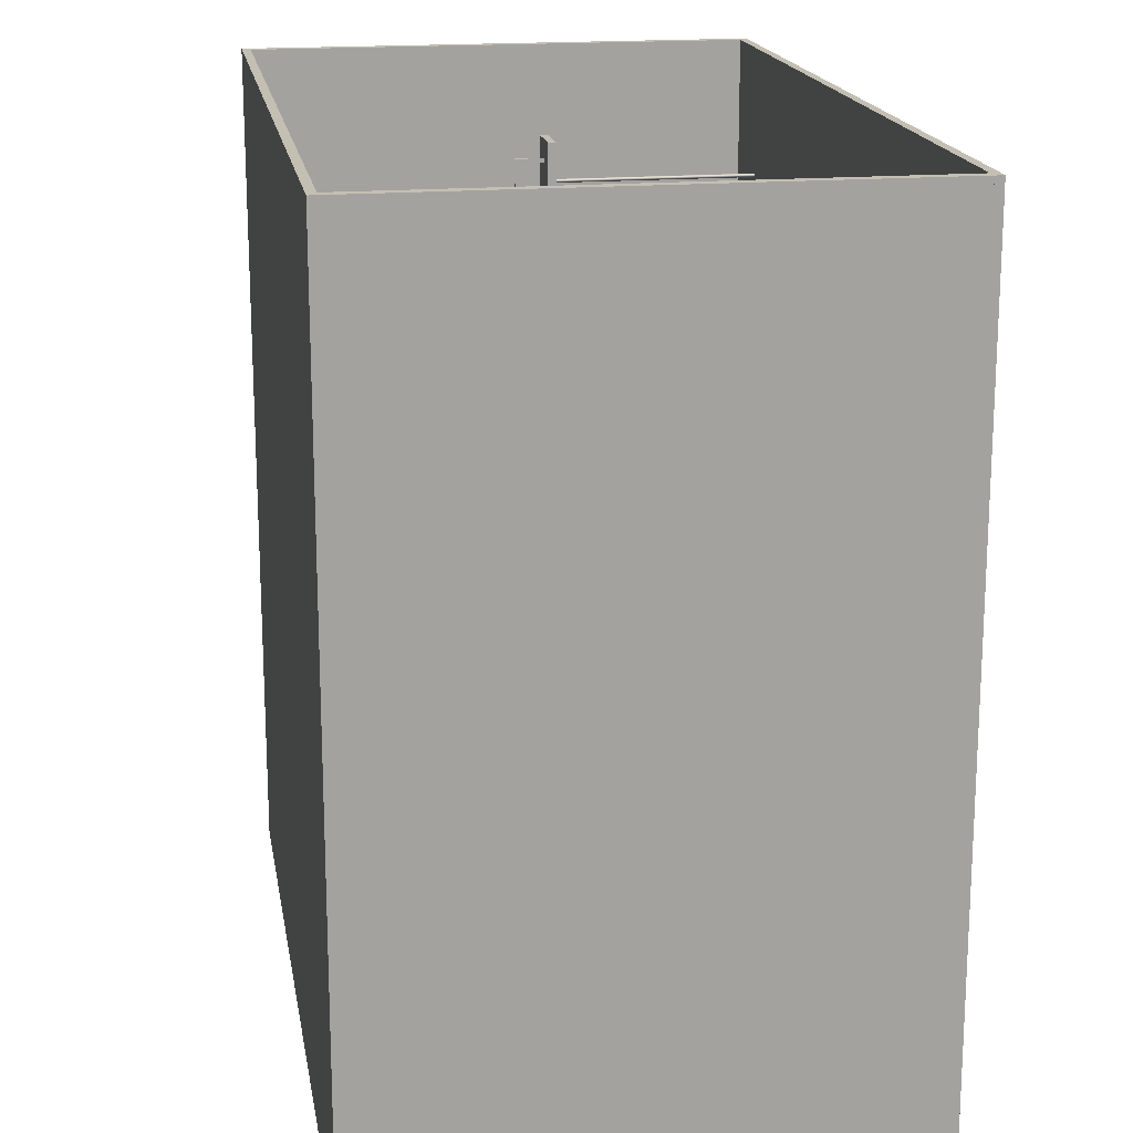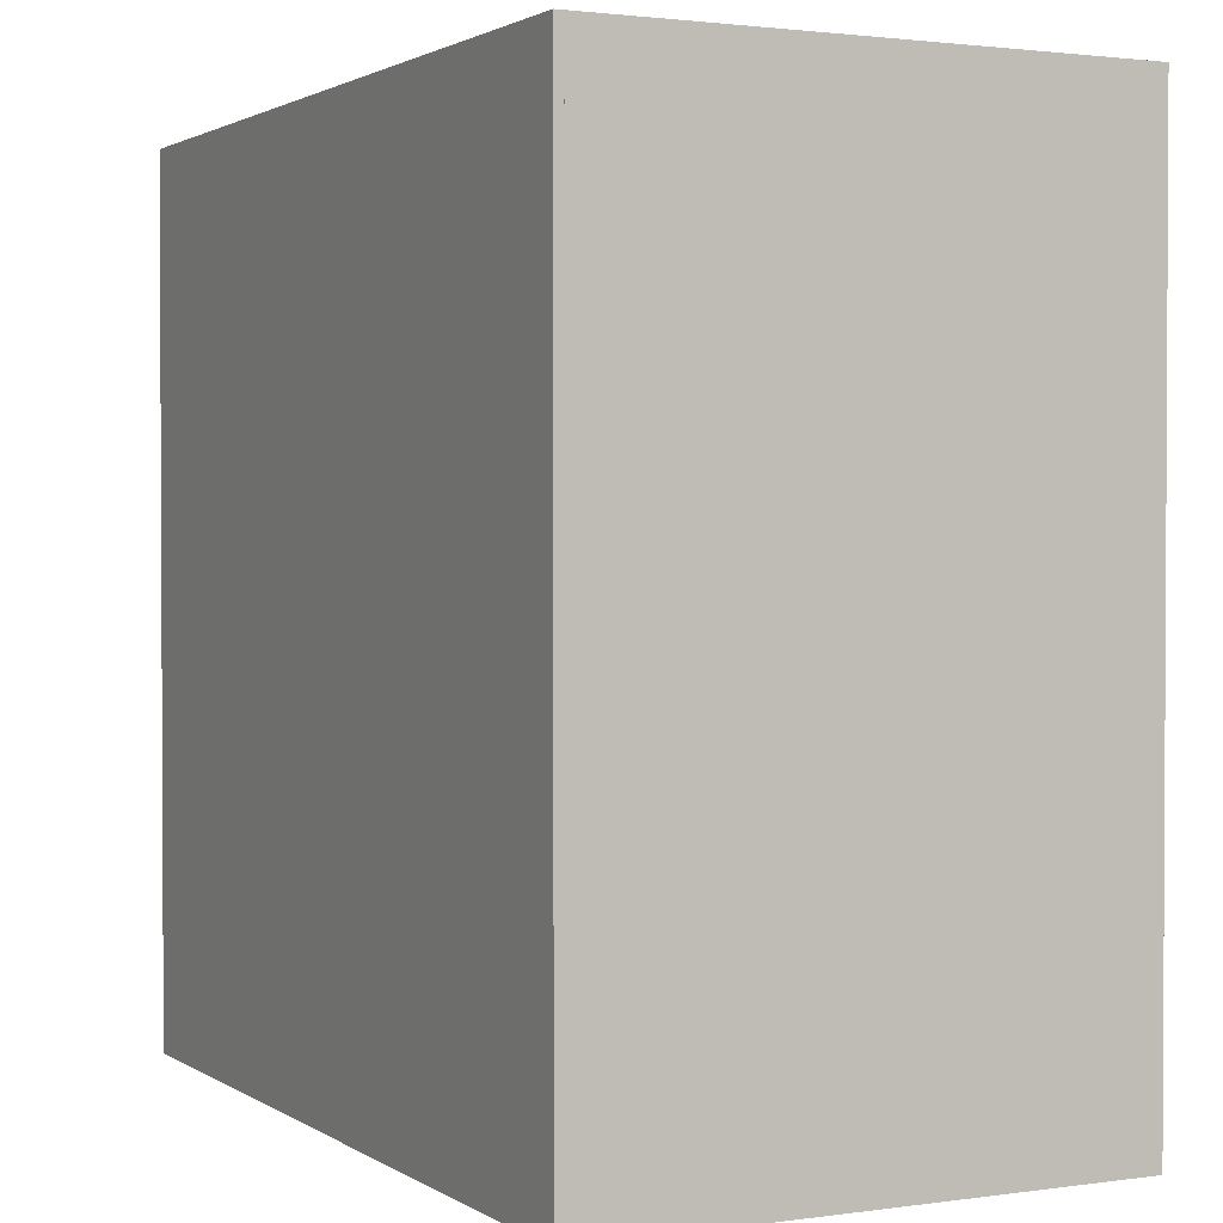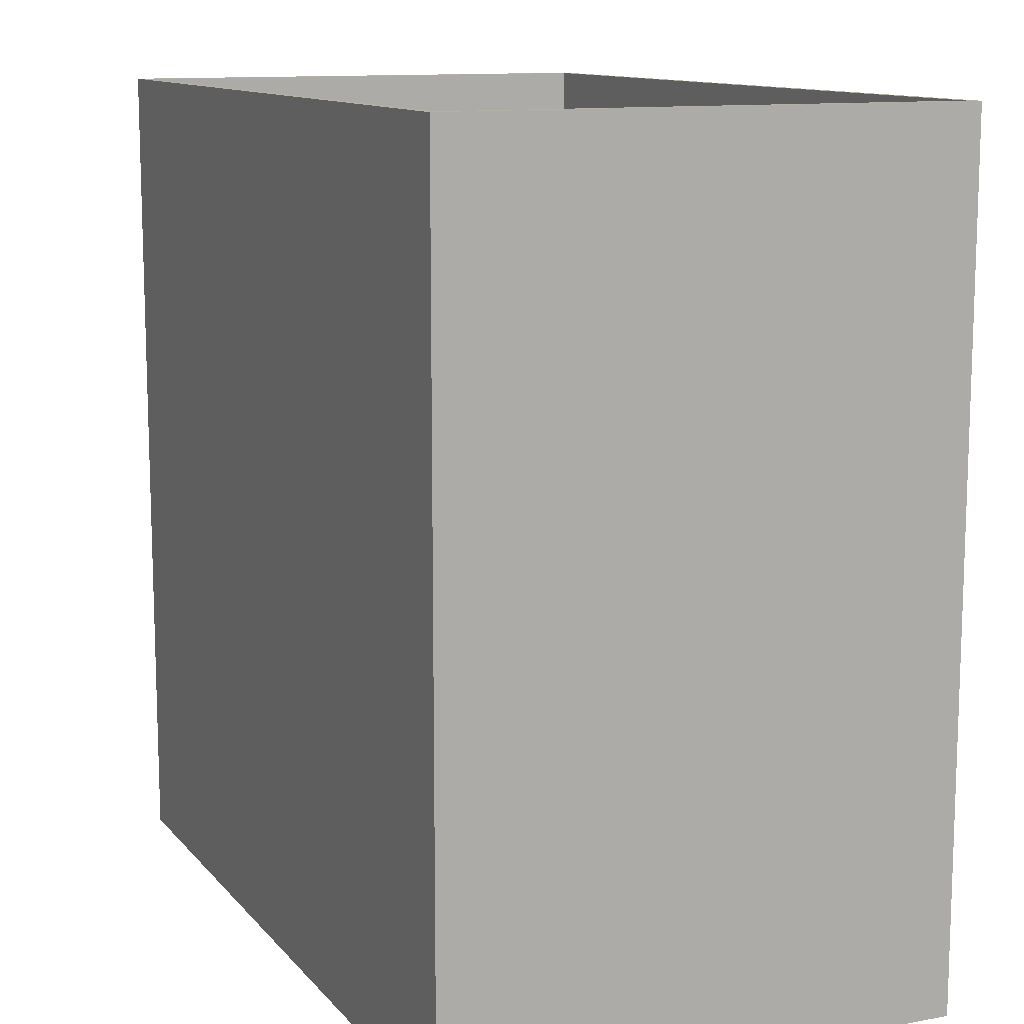
<metadata>
{"format":"obj","ext":"obj","renderer":"f3d","projection":"perspective","resolution":1024,"background":"white","views":[{"elev":17.7,"azim":80.5,"up":"+Z"},{"elev":1.7,"azim":-116.8,"up":"+Z"},{"elev":11.8,"azim":-113.9,"up":"+Z"}]}
</metadata>
<code>
o object_1
v 10.23 35 -35
v 10.23 60 -35
v 10 35 -35.22
v 10 60 -35.22
v 9.775 35 -35
v 9.775 60 -35
v 10 35 -34.78
v 10 60 -34.78
v 10.23 35 -35
v 10.23 60 -35
v 10.23 35 -35
v 10 35 -35.22
v 9.775 35 -35
v 10 35 -34.78
v 10.23 60 -35
v 10 60 -35.22
v 9.775 60 -35
v 10 60 -34.78
v 10 35 -35.22
v 10 60 -35.22
v 9.775 35 -35
v 9.775 60 -35
v 10 35 -34.78
v 10 60 -34.78
f 1 19 20 2
f 3 21 22 4
f 5 23 24 6
f 7 9 10 8
f 11 14 13
f 13 12 11
f 15 17 18
f 17 15 16
o object_2
v 10.23 35 -15
v 10.23 60 -15
v 10 35 -15.23
v 10 60 -15.23
v 9.775 35 -15
v 9.775 60 -15
v 10 35 -14.77
v 10 60 -14.77
v 10.23 35 -15
v 10.23 60 -15
v 10.23 35 -15
v 10 35 -15.23
v 9.775 35 -15
v 10 35 -14.77
v 10.23 60 -15
v 10 60 -15.23
v 9.775 60 -15
v 10 60 -14.77
v 10 35 -15.23
v 10 60 -15.23
v 9.775 35 -15
v 9.775 60 -15
v 10 35 -14.77
v 10 60 -14.77
f 25 43 44 26
f 27 45 46 28
f 29 47 48 30
f 31 33 34 32
f 35 38 37
f 37 36 35
f 39 41 42
f 41 39 40
o object_3
v 9.75 31.5 -37.75
v 9.75 31.5 -12.26
v 9.75 31 -37.75
v 9.75 31 -12.26
v 9.75 31 -37.75
v 9.75 31 -12.26
v 10.25 31 -37.75
v 10.25 31 -12.26
v 10.25 31 -37.75
v 10.25 31 -12.26
v 10.25 31.5 -37.75
v 10.25 31.5 -12.26
v 10.25 31.5 -37.75
v 10.25 31.5 -12.26
v 9.75 31.5 -37.75
v 9.75 31.5 -12.26
v 9.75 31.5 -37.75
v 9.75 31 -37.75
v 10.25 31 -37.75
v 10.25 31.5 -37.75
v 9.75 31.5 -12.26
v 9.75 31 -12.26
v 10.25 31 -12.26
v 10.25 31.5 -12.26
f 49 51 52 50
f 53 55 56 54
f 57 59 60 58
f 61 63 64 62
f 66 65 68
f 68 67 66
f 70 72 69
f 72 70 71
o object_4
v 9.75 31 -12.75
v 9.75 35 -12.75
v 9.75 31 -12.25
v 9.75 35 -12.25
v 9.75 31 -12.25
v 9.75 35 -12.25
v 10.25 31 -12.25
v 10.25 35 -12.25
v 10.25 31 -12.25
v 10.25 35 -12.25
v 10.25 31 -12.75
v 10.25 35 -12.75
v 10.25 31 -12.75
v 10.25 35 -12.75
v 9.75 31 -12.75
v 9.75 35 -12.75
v 9.75 31 -12.75
v 9.75 31 -12.25
v 10.25 31 -12.25
v 10.25 31 -12.75
v 9.75 35 -12.75
v 9.75 35 -12.25
v 10.25 35 -12.25
v 10.25 35 -12.75
f 73 75 76 74
f 77 79 80 78
f 81 83 84 82
f 85 87 88 86
f 90 89 92
f 92 91 90
f 94 96 93
f 96 94 95
o object_5
v 7 34.5 -40
v 7 35.5 -40
v 7 34.5 -10
v 7 35.5 -10
v 7 34.5 -10
v 7 35.5 -10
v 13 34.5 -10
v 13 35.5 -10
v 13 34.5 -10
v 13 35.5 -10
v 13 34.5 -40
v 13 35.5 -40
v 13 34.5 -40
v 13 35.5 -40
v 7 34.5 -40
v 7 35.5 -40
v 7 34.5 -40
v 7 34.5 -10
v 13 34.5 -10
v 13 34.5 -40
v 7 35.5 -40
v 7 35.5 -10
v 13 35.5 -10
v 13 35.5 -40
f 97 99 100 98
f 101 103 104 102
f 105 107 108 106
f 109 111 112 110
f 114 113 116
f 116 115 114
f 118 120 117
f 120 118 119
o object_6
v 9.75 31 -37.75
v 9.75 35 -37.75
v 9.75 31 -37.25
v 9.75 35 -37.25
v 9.75 31 -37.25
v 9.75 35 -37.25
v 10.25 31 -37.25
v 10.25 35 -37.25
v 10.25 31 -37.25
v 10.25 35 -37.25
v 10.25 31 -37.75
v 10.25 35 -37.75
v 10.25 31 -37.75
v 10.25 35 -37.75
v 9.75 31 -37.75
v 9.75 35 -37.75
v 9.75 31 -37.75
v 9.75 31 -37.25
v 10.25 31 -37.25
v 10.25 31 -37.75
v 9.75 35 -37.75
v 9.75 35 -37.25
v 10.25 35 -37.25
v 10.25 35 -37.75
f 121 123 124 122
f 125 127 128 126
f 129 131 132 130
f 133 135 136 134
f 138 137 140
f 140 139 138
f 142 144 141
f 144 142 143
o object_7
v 9.75 31.5 -82.75
v 9.75 31.5 -57.26
v 9.75 31 -82.75
v 9.75 31 -57.26
v 9.75 31 -82.75
v 9.75 31 -57.26
v 10.25 31 -82.75
v 10.25 31 -57.26
v 10.25 31 -82.75
v 10.25 31 -57.26
v 10.25 31.5 -82.75
v 10.25 31.5 -57.26
v 10.25 31.5 -82.75
v 10.25 31.5 -57.26
v 9.75 31.5 -82.75
v 9.75 31.5 -57.26
v 9.75 31.5 -82.75
v 9.75 31 -82.75
v 10.25 31 -82.75
v 10.25 31.5 -82.75
v 9.75 31.5 -57.26
v 9.75 31 -57.26
v 10.25 31 -57.26
v 10.25 31.5 -57.26
f 145 147 148 146
f 149 151 152 150
f 153 155 156 154
f 157 159 160 158
f 162 161 164
f 164 163 162
f 166 168 165
f 168 166 167
o object_8
v 9.75 31 -57.75
v 9.75 35 -57.75
v 9.75 31 -57.25
v 9.75 35 -57.25
v 9.75 31 -57.25
v 9.75 35 -57.25
v 10.25 31 -57.25
v 10.25 35 -57.25
v 10.25 31 -57.25
v 10.25 35 -57.25
v 10.25 31 -57.75
v 10.25 35 -57.75
v 10.25 31 -57.75
v 10.25 35 -57.75
v 9.75 31 -57.75
v 9.75 35 -57.75
v 9.75 31 -57.75
v 9.75 31 -57.25
v 10.25 31 -57.25
v 10.25 31 -57.75
v 9.75 35 -57.75
v 9.75 35 -57.25
v 10.25 35 -57.25
v 10.25 35 -57.75
f 169 171 172 170
f 173 175 176 174
f 177 179 180 178
f 181 183 184 182
f 186 185 188
f 188 187 186
f 190 192 189
f 192 190 191
o object_9
v 7 34.5 -85
v 7 35.5 -85
v 7 34.5 -55
v 7 35.5 -55
v 7 34.5 -55
v 7 35.5 -55
v 13 34.5 -55
v 13 35.5 -55
v 13 34.5 -55
v 13 35.5 -55
v 13 34.5 -85
v 13 35.5 -85
v 13 34.5 -85
v 13 35.5 -85
v 7 34.5 -85
v 7 35.5 -85
v 7 34.5 -85
v 7 34.5 -55
v 13 34.5 -55
v 13 34.5 -85
v 7 35.5 -85
v 7 35.5 -55
v 13 35.5 -55
v 13 35.5 -85
f 193 195 196 194
f 197 199 200 198
f 201 203 204 202
f 205 207 208 206
f 210 209 212
f 212 211 210
f 214 216 213
f 216 214 215
o object_10
v 10.23 35 -80
v 10.23 60 -80
v 10 35 -80.22
v 10 60 -80.22
v 9.775 35 -80
v 9.775 60 -80
v 10 35 -79.78
v 10 60 -79.78
v 10.23 35 -80
v 10.23 60 -80
v 10.23 35 -80
v 10 35 -80.22
v 9.775 35 -80
v 10 35 -79.78
v 10.23 60 -80
v 10 60 -80.22
v 9.775 60 -80
v 10 60 -79.78
v 10 35 -80.22
v 10 60 -80.22
v 9.775 35 -80
v 9.775 60 -80
v 10 35 -79.78
v 10 60 -79.78
f 217 235 236 218
f 219 237 238 220
f 221 239 240 222
f 223 225 226 224
f 227 230 229
f 229 228 227
f 231 233 234
f 233 231 232
o object_11
v 10.23 35 -60
v 10.23 60 -60
v 10 35 -60.22
v 10 60 -60.22
v 9.775 35 -60
v 9.775 60 -60
v 10 35 -59.78
v 10 60 -59.78
v 10.23 35 -60
v 10.23 60 -60
v 10.23 35 -60
v 10 35 -60.22
v 9.775 35 -60
v 10 35 -59.78
v 10.23 60 -60
v 10 60 -60.22
v 9.775 60 -60
v 10 60 -59.78
v 10 35 -60.22
v 10 60 -60.22
v 9.775 35 -60
v 9.775 60 -60
v 10 35 -59.78
v 10 60 -59.78
f 241 259 260 242
f 243 261 262 244
f 245 263 264 246
f 247 249 250 248
f 251 254 253
f 253 252 251
f 255 257 258
f 257 255 256
o object_12
v 9.75 31 -82.75
v 9.75 35 -82.75
v 9.75 31 -82.25
v 9.75 35 -82.25
v 9.75 31 -82.25
v 9.75 35 -82.25
v 10.25 31 -82.25
v 10.25 35 -82.25
v 10.25 31 -82.25
v 10.25 35 -82.25
v 10.25 31 -82.75
v 10.25 35 -82.75
v 10.25 31 -82.75
v 10.25 35 -82.75
v 9.75 31 -82.75
v 9.75 35 -82.75
v 9.75 31 -82.75
v 9.75 31 -82.25
v 10.25 31 -82.25
v 10.25 31 -82.75
v 9.75 35 -82.75
v 9.75 35 -82.25
v 10.25 35 -82.25
v 10.25 35 -82.75
f 265 267 268 266
f 269 271 272 270
f 273 275 276 274
f 277 279 280 278
f 282 281 284
f 284 283 282
f 286 288 285
f 288 286 287
o object_13
v 0 0 -100
v 0 1 -100
v 0 0 0
v 0 1 0
v 0 0 0
v 0 1 0
v 100 0 0
v 100 1 0
v 100 0 0
v 100 1 0
v 100 0 -100
v 100 1 -100
v 100 0 -100
v 100 1 -100
v 0 0 -100
v 0 1 -100
v 0 0 -100
v 0 0 0
v 100 0 0
v 100 0 -100
v 0 1 -100
v 0 1 0
v 100 1 0
v 100 1 -100
f 289 291 292 290
f 293 295 296 294
f 297 299 300 298
f 301 303 304 302
f 306 305 308
f 308 307 306
f 310 312 309
f 312 310 311
o object_14
v 98.75 1 0
v 100 1 0
v 98.75 1 -100
v 100 1 -100
v 98.75 1 -100
v 100 1 -100
v 98.75 61 -100
v 100 61 -100
v 98.75 61 -100
v 100 61 -100
v 98.75 61 0
v 100 61 0
v 98.75 61 0
v 100 61 0
v 98.75 1 0
v 100 1 0
v 98.75 1 0
v 98.75 1 -100
v 98.75 61 -100
v 98.75 61 0
v 100 1 0
v 100 1 -100
v 100 61 -100
v 100 61 0
f 313 315 316 314
f 317 319 320 318
f 321 323 324 322
f 325 327 328 326
f 330 329 332
f 332 331 330
f 334 336 333
f 336 334 335
o object_15
v 0 1 -100
v 0 1 -98.75
v 100 1 -100
v 100 1 -98.75
v 100 1 -100
v 100 1 -98.75
v 100 61 -100
v 100 61 -98.75
v 100 61 -100
v 100 61 -98.75
v 0 61 -100
v 0 61 -98.75
v 0 61 -100
v 0 61 -98.75
v 0 1 -100
v 0 1 -98.75
v 0 1 -100
v 100 1 -100
v 100 61 -100
v 0 61 -100
v 0 1 -98.75
v 100 1 -98.75
v 100 61 -98.75
v 0 61 -98.75
f 337 339 340 338
f 341 343 344 342
f 345 347 348 346
f 349 351 352 350
f 354 353 356
f 356 355 354
f 358 360 357
f 360 358 359
o object_16
v 0 1 0
v 1.25 1 0
v 0 1 -100
v 1.25 1 -100
v 0 1 -100
v 1.25 1 -100
v 0 61 -100
v 1.25 61 -100
v 0 61 -100
v 1.25 61 -100
v 0 61 0
v 1.25 61 0
v 0 61 0
v 1.25 61 0
v 0 1 0
v 1.25 1 0
v 0 1 0
v 0 1 -100
v 0 61 -100
v 0 61 0
v 1.25 1 0
v 1.25 1 -100
v 1.25 61 -100
v 1.25 61 0
f 361 363 364 362
f 365 367 368 366
f 369 371 372 370
f 373 375 376 374
f 378 377 380
f 380 379 378
f 382 384 381
f 384 382 383
o object_17
v 0 60 -100
v 0 61 -100
v 0 60 0
v 0 61 0
v 0 60 0
v 0 61 0
v 100 60 0
v 100 61 0
v 100 60 0
v 100 61 0
v 100 60 -100
v 100 61 -100
v 100 60 -100
v 100 61 -100
v 0 60 -100
v 0 61 -100
v 0 60 -100
v 0 60 0
v 100 60 0
v 100 60 -100
v 0 61 -100
v 0 61 0
v 100 61 0
v 100 61 -100
f 385 387 388 386
f 389 391 392 390
f 393 395 396 394
f 397 399 400 398
f 402 401 404
f 404 403 402
f 406 408 405
f 408 406 407
o object_18
v 90.22 35 -35
v 90.22 60 -35
v 90 35 -35.22
v 90 60 -35.22
v 89.78 35 -35
v 89.78 60 -35
v 90 35 -34.78
v 90 60 -34.78
v 90.22 35 -35
v 90.22 60 -35
v 90.22 35 -35
v 90 35 -35.22
v 89.78 35 -35
v 90 35 -34.78
v 90.22 60 -35
v 90 60 -35.22
v 89.78 60 -35
v 90 60 -34.78
v 90 35 -35.22
v 90 60 -35.22
v 89.78 35 -35
v 89.78 60 -35
v 90 35 -34.78
v 90 60 -34.78
f 409 427 428 410
f 411 429 430 412
f 413 431 432 414
f 415 417 418 416
f 419 422 421
f 421 420 419
f 423 425 426
f 425 423 424
o object_19
v 90.22 35 -15
v 90.22 60 -15
v 90 35 -15.23
v 90 60 -15.23
v 89.78 35 -15
v 89.78 60 -15
v 90 35 -14.77
v 90 60 -14.77
v 90.22 35 -15
v 90.22 60 -15
v 90.22 35 -15
v 90 35 -15.23
v 89.78 35 -15
v 90 35 -14.77
v 90.22 60 -15
v 90 60 -15.23
v 89.78 60 -15
v 90 60 -14.77
v 90 35 -15.23
v 90 60 -15.23
v 89.78 35 -15
v 89.78 60 -15
v 90 35 -14.77
v 90 60 -14.77
f 433 451 452 434
f 435 453 454 436
f 437 455 456 438
f 439 441 442 440
f 443 446 445
f 445 444 443
f 447 449 450
f 449 447 448
o object_20
v 89.75 31.5 -37.75
v 89.75 31.5 -12.26
v 89.75 31 -37.75
v 89.75 31 -12.26
v 89.75 31 -37.75
v 89.75 31 -12.26
v 90.25 31 -37.75
v 90.25 31 -12.26
v 90.25 31 -37.75
v 90.25 31 -12.26
v 90.25 31.5 -37.75
v 90.25 31.5 -12.26
v 90.25 31.5 -37.75
v 90.25 31.5 -12.26
v 89.75 31.5 -37.75
v 89.75 31.5 -12.26
v 89.75 31.5 -37.75
v 89.75 31 -37.75
v 90.25 31 -37.75
v 90.25 31.5 -37.75
v 89.75 31.5 -12.26
v 89.75 31 -12.26
v 90.25 31 -12.26
v 90.25 31.5 -12.26
f 457 459 460 458
f 461 463 464 462
f 465 467 468 466
f 469 471 472 470
f 474 473 476
f 476 475 474
f 478 480 477
f 480 478 479
o object_21
v 89.75 31 -12.75
v 89.75 35 -12.75
v 89.75 31 -12.25
v 89.75 35 -12.25
v 89.75 31 -12.25
v 89.75 35 -12.25
v 90.25 31 -12.25
v 90.25 35 -12.25
v 90.25 31 -12.25
v 90.25 35 -12.25
v 90.25 31 -12.75
v 90.25 35 -12.75
v 90.25 31 -12.75
v 90.25 35 -12.75
v 89.75 31 -12.75
v 89.75 35 -12.75
v 89.75 31 -12.75
v 89.75 31 -12.25
v 90.25 31 -12.25
v 90.25 31 -12.75
v 89.75 35 -12.75
v 89.75 35 -12.25
v 90.25 35 -12.25
v 90.25 35 -12.75
f 481 483 484 482
f 485 487 488 486
f 489 491 492 490
f 493 495 496 494
f 498 497 500
f 500 499 498
f 502 504 501
f 504 502 503
o object_22
v 87 34.5 -40
v 87 35.5 -40
v 87 34.5 -10
v 87 35.5 -10
v 87 34.5 -10
v 87 35.5 -10
v 93 34.5 -10
v 93 35.5 -10
v 93 34.5 -10
v 93 35.5 -10
v 93 34.5 -40
v 93 35.5 -40
v 93 34.5 -40
v 93 35.5 -40
v 87 34.5 -40
v 87 35.5 -40
v 87 34.5 -40
v 87 34.5 -10
v 93 34.5 -10
v 93 34.5 -40
v 87 35.5 -40
v 87 35.5 -10
v 93 35.5 -10
v 93 35.5 -40
f 505 507 508 506
f 509 511 512 510
f 513 515 516 514
f 517 519 520 518
f 522 521 524
f 524 523 522
f 526 528 525
f 528 526 527
o object_23
v 89.75 31 -37.75
v 89.75 35 -37.75
v 89.75 31 -37.25
v 89.75 35 -37.25
v 89.75 31 -37.25
v 89.75 35 -37.25
v 90.25 31 -37.25
v 90.25 35 -37.25
v 90.25 31 -37.25
v 90.25 35 -37.25
v 90.25 31 -37.75
v 90.25 35 -37.75
v 90.25 31 -37.75
v 90.25 35 -37.75
v 89.75 31 -37.75
v 89.75 35 -37.75
v 89.75 31 -37.75
v 89.75 31 -37.25
v 90.25 31 -37.25
v 90.25 31 -37.75
v 89.75 35 -37.75
v 89.75 35 -37.25
v 90.25 35 -37.25
v 90.25 35 -37.75
f 529 531 532 530
f 533 535 536 534
f 537 539 540 538
f 541 543 544 542
f 546 545 548
f 548 547 546
f 550 552 549
f 552 550 551
o object_24
v 89.75 31.5 -82.75
v 89.75 31.5 -57.26
v 89.75 31 -82.75
v 89.75 31 -57.26
v 89.75 31 -82.75
v 89.75 31 -57.26
v 90.25 31 -82.75
v 90.25 31 -57.26
v 90.25 31 -82.75
v 90.25 31 -57.26
v 90.25 31.5 -82.75
v 90.25 31.5 -57.26
v 90.25 31.5 -82.75
v 90.25 31.5 -57.26
v 89.75 31.5 -82.75
v 89.75 31.5 -57.26
v 89.75 31.5 -82.75
v 89.75 31 -82.75
v 90.25 31 -82.75
v 90.25 31.5 -82.75
v 89.75 31.5 -57.26
v 89.75 31 -57.26
v 90.25 31 -57.26
v 90.25 31.5 -57.26
f 553 555 556 554
f 557 559 560 558
f 561 563 564 562
f 565 567 568 566
f 570 569 572
f 572 571 570
f 574 576 573
f 576 574 575
o object_25
v 89.75 31 -57.75
v 89.75 35 -57.75
v 89.75 31 -57.25
v 89.75 35 -57.25
v 89.75 31 -57.25
v 89.75 35 -57.25
v 90.25 31 -57.25
v 90.25 35 -57.25
v 90.25 31 -57.25
v 90.25 35 -57.25
v 90.25 31 -57.75
v 90.25 35 -57.75
v 90.25 31 -57.75
v 90.25 35 -57.75
v 89.75 31 -57.75
v 89.75 35 -57.75
v 89.75 31 -57.75
v 89.75 31 -57.25
v 90.25 31 -57.25
v 90.25 31 -57.75
v 89.75 35 -57.75
v 89.75 35 -57.25
v 90.25 35 -57.25
v 90.25 35 -57.75
f 577 579 580 578
f 581 583 584 582
f 585 587 588 586
f 589 591 592 590
f 594 593 596
f 596 595 594
f 598 600 597
f 600 598 599
o object_26
v 87 34.5 -85
v 87 35.5 -85
v 87 34.5 -55
v 87 35.5 -55
v 87 34.5 -55
v 87 35.5 -55
v 93 34.5 -55
v 93 35.5 -55
v 93 34.5 -55
v 93 35.5 -55
v 93 34.5 -85
v 93 35.5 -85
v 93 34.5 -85
v 93 35.5 -85
v 87 34.5 -85
v 87 35.5 -85
v 87 34.5 -85
v 87 34.5 -55
v 93 34.5 -55
v 93 34.5 -85
v 87 35.5 -85
v 87 35.5 -55
v 93 35.5 -55
v 93 35.5 -85
f 601 603 604 602
f 605 607 608 606
f 609 611 612 610
f 613 615 616 614
f 618 617 620
f 620 619 618
f 622 624 621
f 624 622 623
o object_27
v 90.22 35 -80
v 90.22 60 -80
v 90 35 -80.22
v 90 60 -80.22
v 89.78 35 -80
v 89.78 60 -80
v 90 35 -79.78
v 90 60 -79.78
v 90.22 35 -80
v 90.22 60 -80
v 90.22 35 -80
v 90 35 -80.22
v 89.78 35 -80
v 90 35 -79.78
v 90.22 60 -80
v 90 60 -80.22
v 89.78 60 -80
v 90 60 -79.78
v 90 35 -80.22
v 90 60 -80.22
v 89.78 35 -80
v 89.78 60 -80
v 90 35 -79.78
v 90 60 -79.78
f 625 643 644 626
f 627 645 646 628
f 629 647 648 630
f 631 633 634 632
f 635 638 637
f 637 636 635
f 639 641 642
f 641 639 640
o object_28
v 90.22 35 -60
v 90.22 60 -60
v 90 35 -60.22
v 90 60 -60.22
v 89.78 35 -60
v 89.78 60 -60
v 90 35 -59.78
v 90 60 -59.78
v 90.22 35 -60
v 90.22 60 -60
v 90.22 35 -60
v 90 35 -60.22
v 89.78 35 -60
v 90 35 -59.78
v 90.22 60 -60
v 90 60 -60.22
v 89.78 60 -60
v 90 60 -59.78
v 90 35 -60.22
v 90 60 -60.22
v 89.78 35 -60
v 89.78 60 -60
v 90 35 -59.78
v 90 60 -59.78
f 649 667 668 650
f 651 669 670 652
f 653 671 672 654
f 655 657 658 656
f 659 662 661
f 661 660 659
f 663 665 666
f 665 663 664
o object_29
v 89.75 31 -82.75
v 89.75 35 -82.75
v 89.75 31 -82.25
v 89.75 35 -82.25
v 89.75 31 -82.25
v 89.75 35 -82.25
v 90.25 31 -82.25
v 90.25 35 -82.25
v 90.25 31 -82.25
v 90.25 35 -82.25
v 90.25 31 -82.75
v 90.25 35 -82.75
v 90.25 31 -82.75
v 90.25 35 -82.75
v 89.75 31 -82.75
v 89.75 35 -82.75
v 89.75 31 -82.75
v 89.75 31 -82.25
v 90.25 31 -82.25
v 90.25 31 -82.75
v 89.75 35 -82.75
v 89.75 35 -82.25
v 90.25 35 -82.25
v 90.25 35 -82.75
f 673 675 676 674
f 677 679 680 678
f 681 683 684 682
f 685 687 688 686
f 690 689 692
f 692 691 690
f 694 696 693
f 696 694 695

</code>
